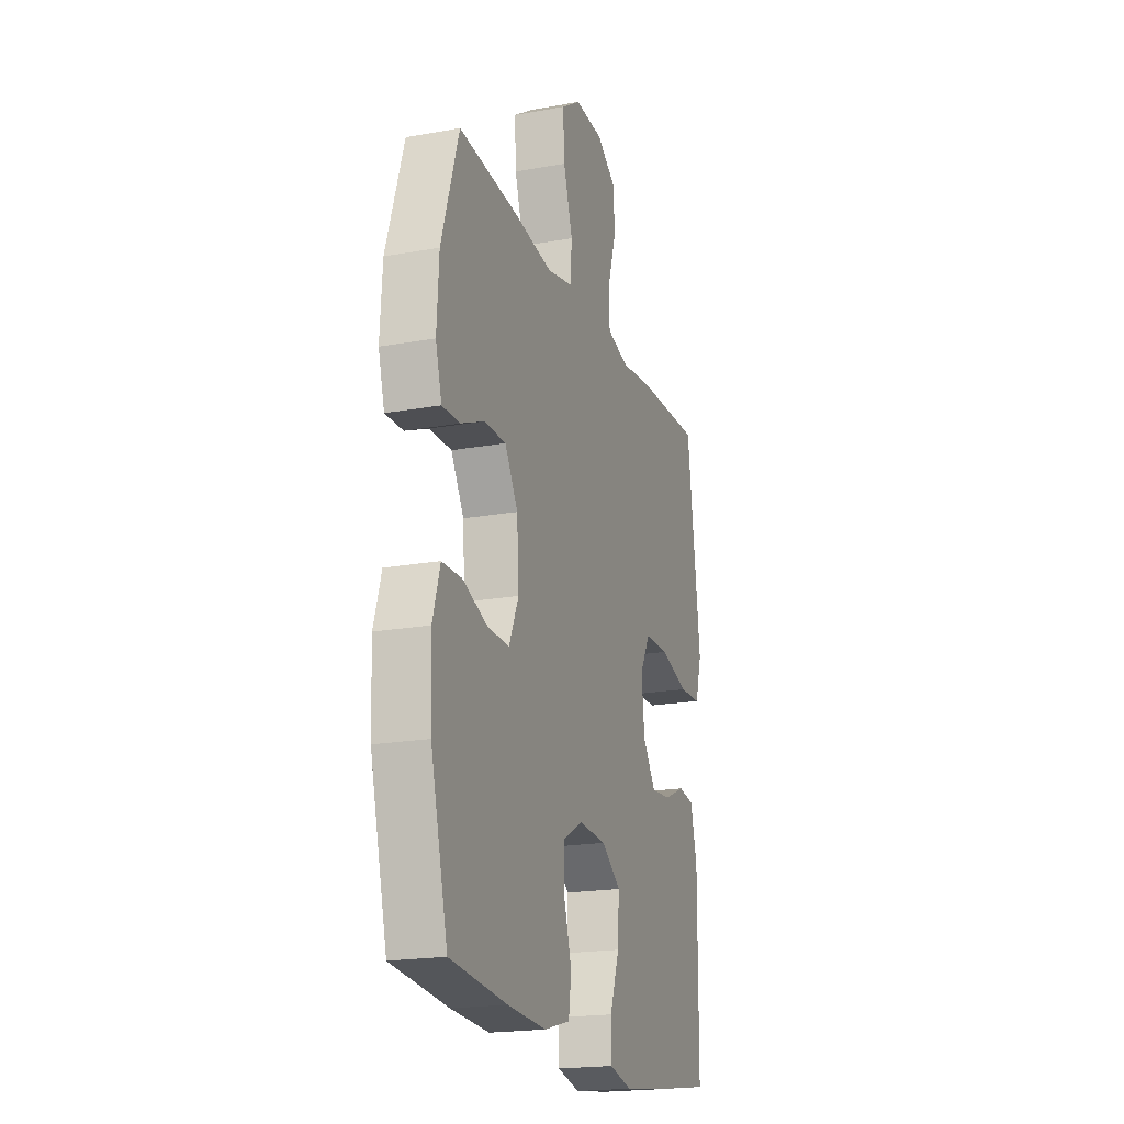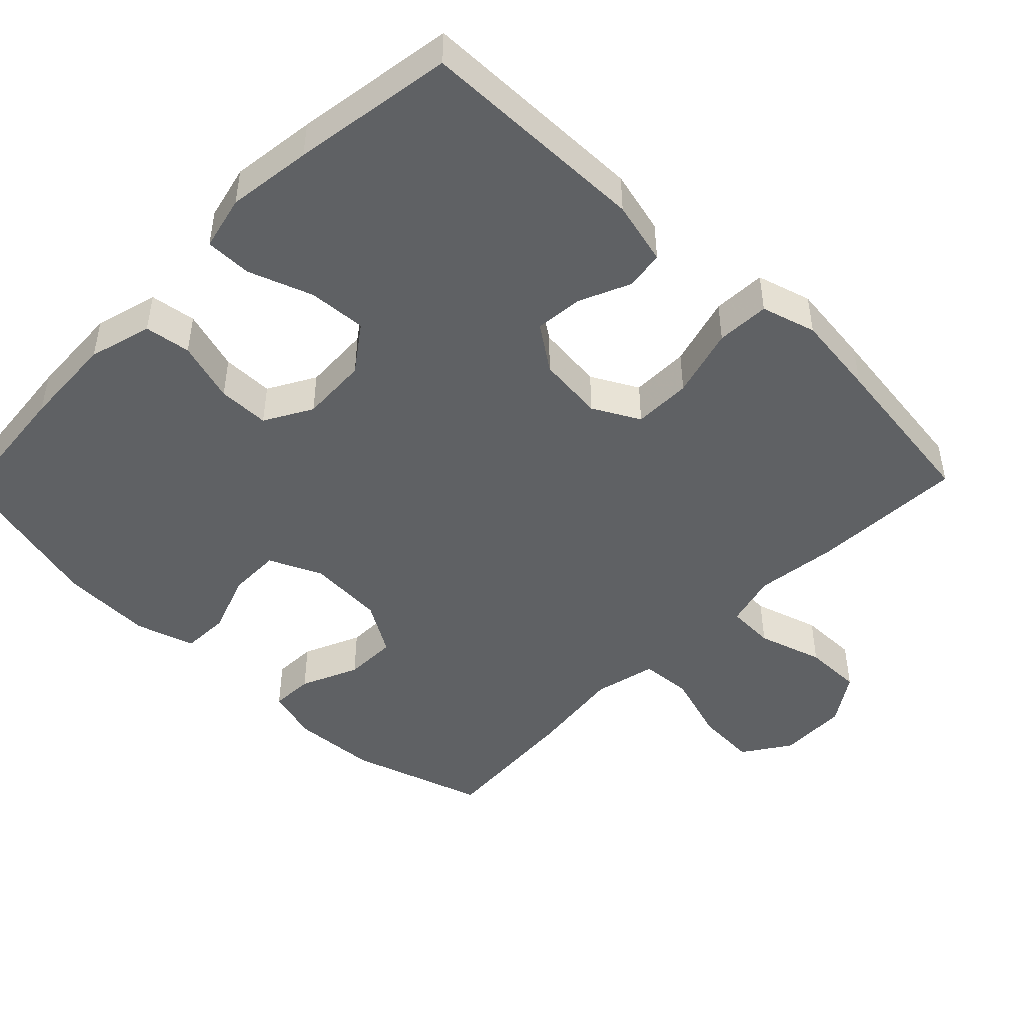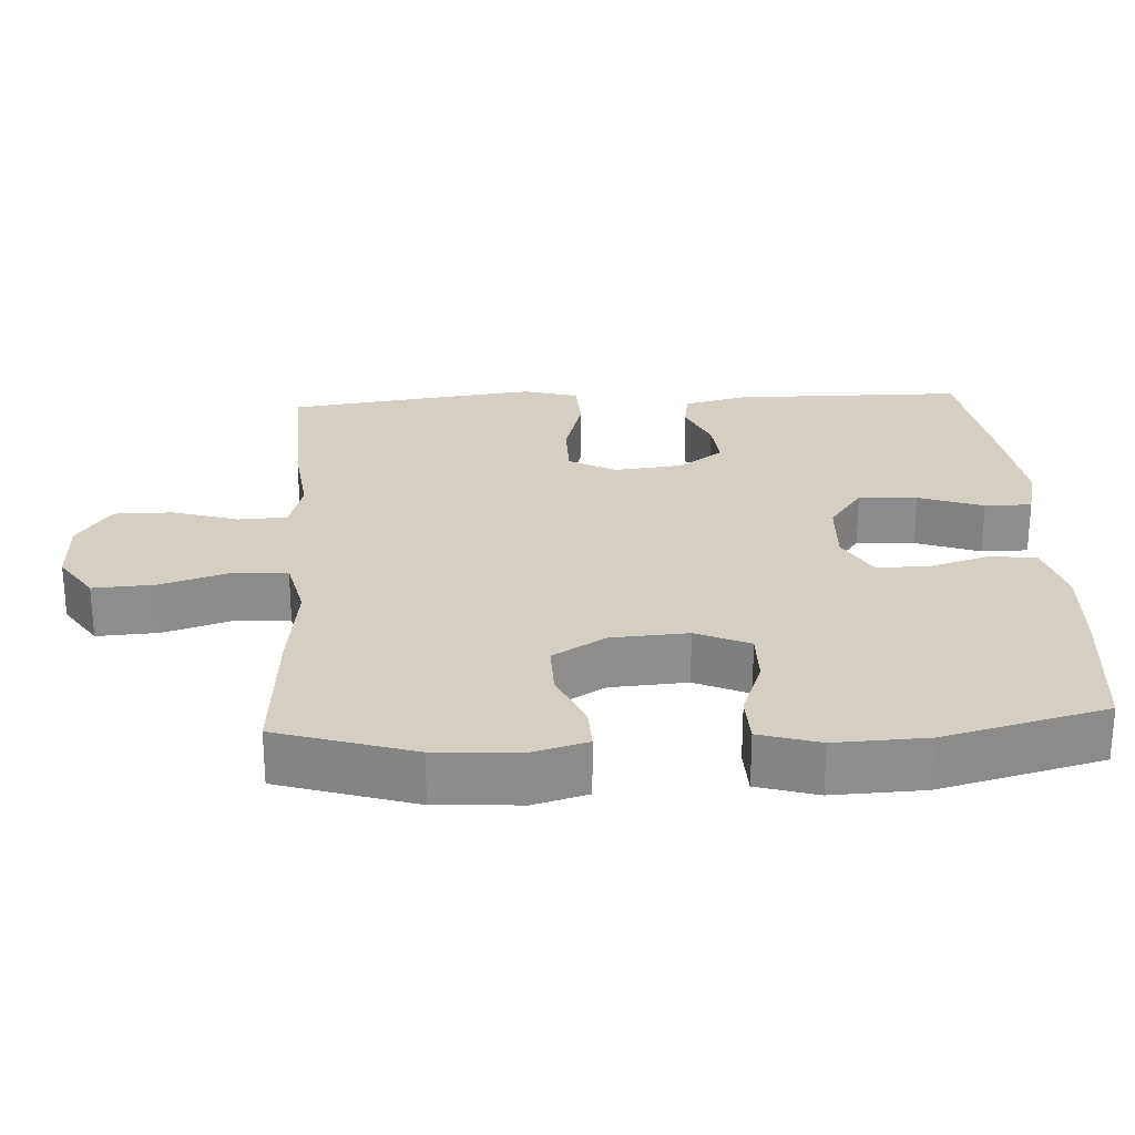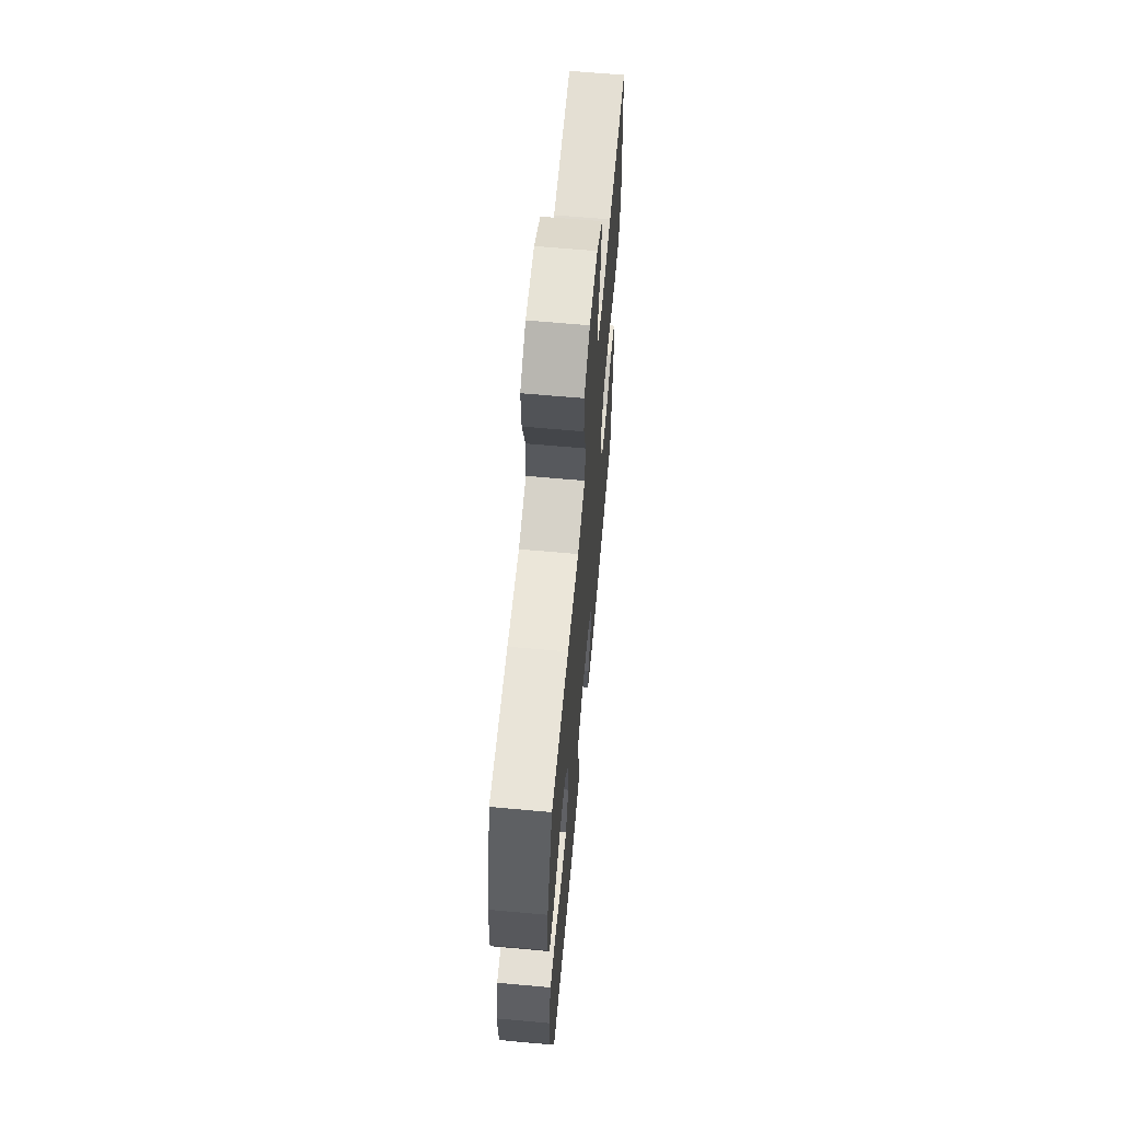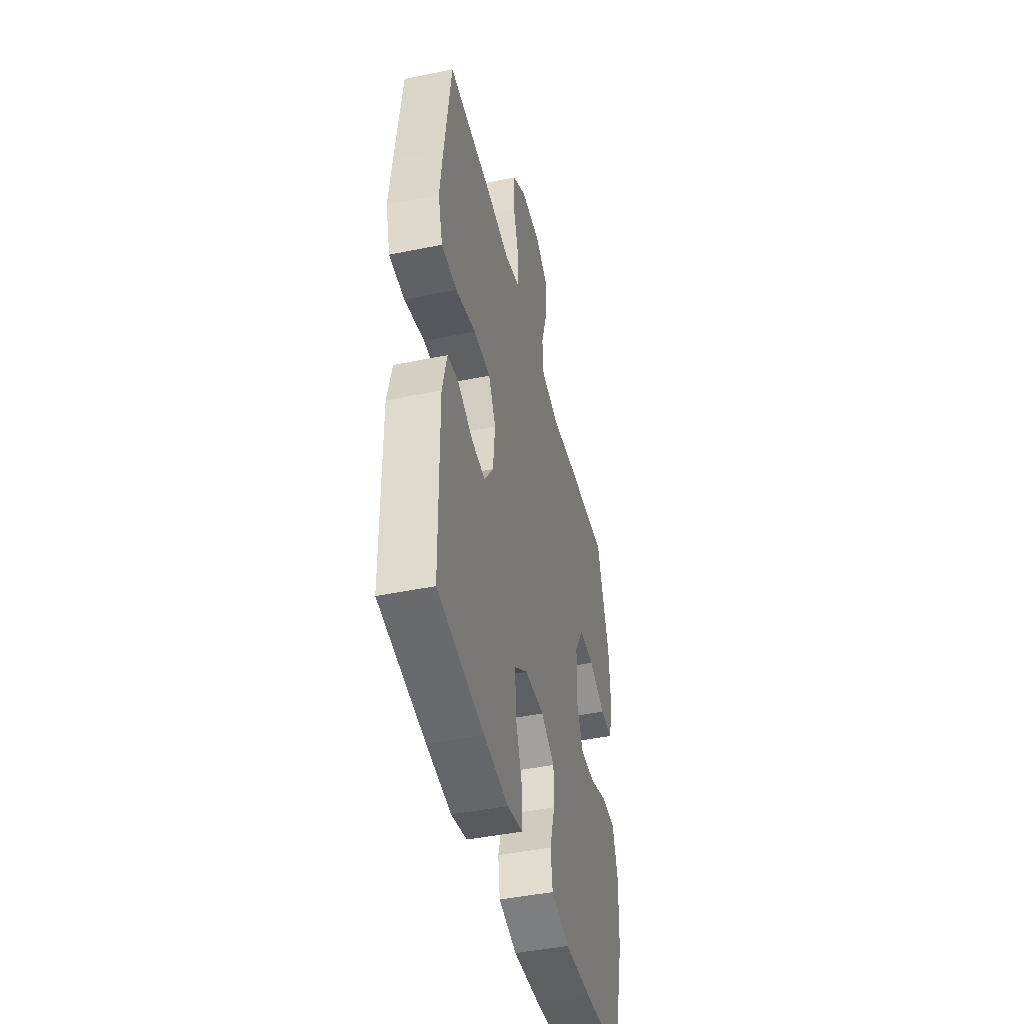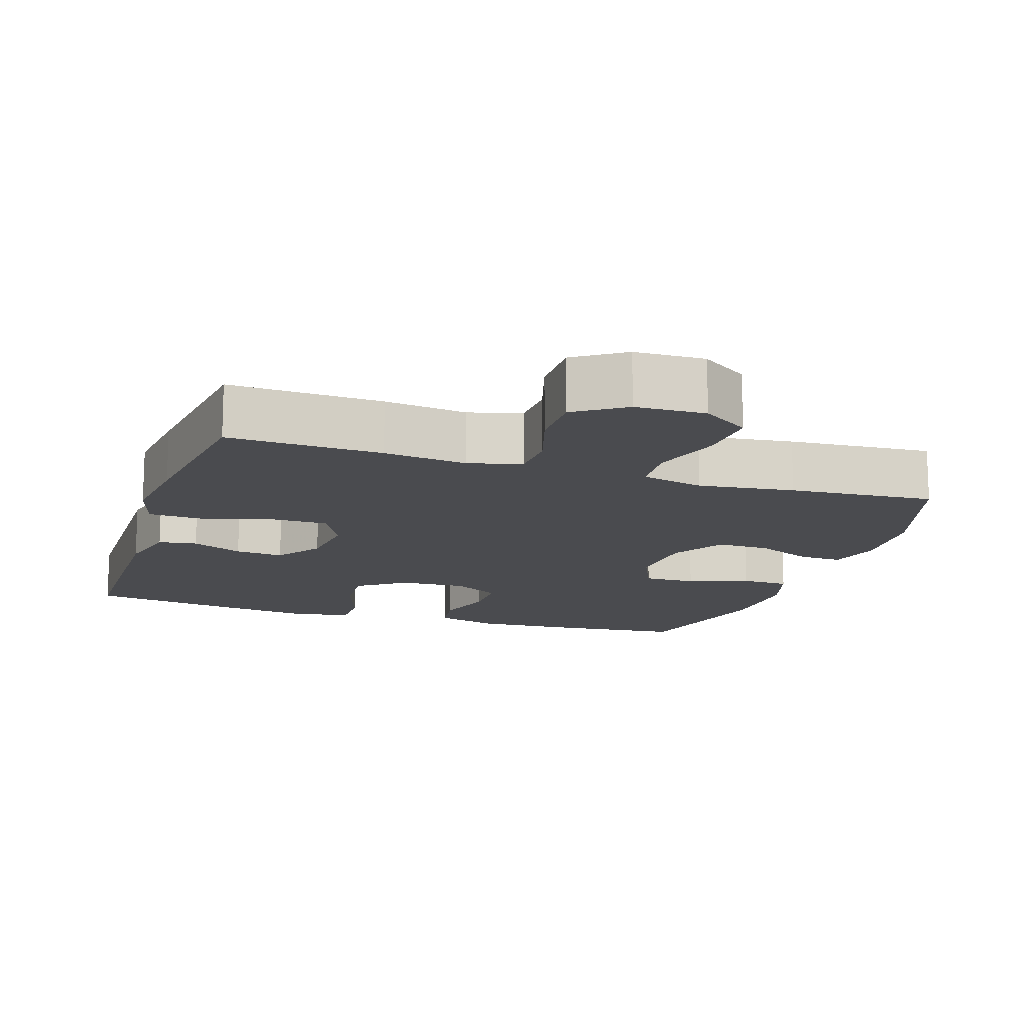
<metadata>
{"format":"obj","ext":"obj","renderer":"f3d","projection":"perspective","resolution":1024,"background":"white","views":[{"elev":-19.9,"azim":108.5,"up":"+Z"},{"elev":-46.7,"azim":-134.3,"up":"+Y"},{"elev":25.7,"azim":86.8,"up":"+Y"},{"elev":64.5,"azim":95.2,"up":"+Z"},{"elev":-44.9,"azim":-76.6,"up":"+Z"},{"elev":-14.3,"azim":-18.1,"up":"+Y"}]}
</metadata>
<code>
v 0.5 0.07 -0.5
v 0.308 0.07 -0.519
v 0.177 0.07 -0.526
v 0.089 0.07 -0.502
v 0.08 0.07 -0.438
v 0.106 0.07 -0.353
v 0.106 0.07 -0.281
v 0.04 0.07 -0.244
v -0.054 0.07 -0.249
v -0.119 0.07 -0.296
v -0.114 0.07 -0.377
v -0.082 0.07 -0.466
v -0.082 0.07 -0.531
v -0.158 0.07 -0.549
v -0.276 0.07 -0.534
v -0.5 0.07 -0.5
v -0.503 0.07 -0.18
v -0.481 0.07 -0.091
v -0.427 0.07 -0.083
v -0.356 0.07 -0.114
v -0.289 0.07 -0.12
v -0.245 0.07 -0.057
v -0.235 0.07 0.036
v -0.27 0.07 0.101
v -0.351 0.07 0.101
v -0.449 0.07 0.073
v -0.523 0.07 0.076
v -0.545 0.07 0.152
v -0.531 0.07 0.268
v -0.5 0.07 0.5
v -0.286 0.07 0.492
v -0.171 0.07 0.478
v -0.097 0.07 0.498
v -0.094 0.07 0.565
v -0.122 0.07 0.656
v -0.122 0.07 0.738
v -0.053 0.07 0.784
v 0.044 0.07 0.787
v 0.11 0.07 0.743
v 0.105 0.07 0.658
v 0.074 0.07 0.56
v 0.079 0.07 0.488
v 0.166 0.07 0.468
v 0.299 0.07 0.485
v 0.5 0.07 0.5
v 0.559 0.07 0.312
v 0.566 0.07 0.194
v 0.545 0.07 0.12
v 0.485 0.07 0.122
v 0.405 0.07 0.157
v 0.331 0.07 0.158
v 0.287 0.07 0.085
v 0.28 0.07 -0.021
v 0.313 0.07 -0.095
v 0.386 0.07 -0.094
v 0.471 0.07 -0.063
v 0.538 0.07 -0.065
v 0.563 0.07 -0.148
v 0.558 0.07 -0.275
v 0.5 0 -0.5
v 0.308 0 -0.519
v 0.177 0 -0.526
v 0.089 0 -0.502
v 0.08 0 -0.438
v 0.106 0 -0.353
v 0.106 0 -0.281
v 0.04 0 -0.244
v -0.054 0 -0.249
v -0.119 0 -0.296
v -0.114 0 -0.377
v -0.082 0 -0.466
v -0.082 0 -0.531
v -0.158 0 -0.549
v -0.276 0 -0.534
v -0.5 0 -0.5
v -0.503 0 -0.18
v -0.481 0 -0.091
v -0.427 0 -0.083
v -0.356 0 -0.114
v -0.289 0 -0.12
v -0.245 0 -0.057
v -0.235 0 0.036
v -0.27 0 0.101
v -0.351 0 0.101
v -0.449 0 0.073
v -0.523 0 0.076
v -0.545 0 0.152
v -0.531 0 0.268
v -0.5 0 0.5
v -0.286 0 0.492
v -0.171 0 0.478
v -0.097 0 0.498
v -0.094 0 0.565
v -0.122 0 0.656
v -0.122 0 0.738
v -0.053 0 0.784
v 0.044 0 0.787
v 0.11 0 0.743
v 0.105 0 0.658
v 0.074 0 0.56
v 0.079 0 0.488
v 0.166 0 0.468
v 0.299 0 0.485
v 0.5 0 0.5
v 0.559 0 0.312
v 0.566 0 0.194
v 0.545 0 0.12
v 0.485 0 0.122
v 0.405 0 0.157
v 0.331 0 0.158
v 0.287 0 0.085
v 0.28 0 -0.021
v 0.313 0 -0.095
v 0.386 0 -0.094
v 0.471 0 -0.063
v 0.538 0 -0.065
v 0.563 0 -0.148
v 0.558 0 -0.275
f 55 56 57 58
f 54 55 58 59
f 47 48 49 50
f 47 50 51
f 46 47 51
f 43 44 45 46
f 42 43 46 51
f 38 39 40 41
f 38 41 42
f 37 38 42
f 34 35 36 37
f 33 34 37 42
f 32 33 42 51
f 25 26 27 28
f 24 25 28 29
f 17 18 19 20
f 17 20 21
f 16 17 21
f 15 16 21 22
f 11 12 13 14
f 10 11 14 15
f 3 4 5 6
f 3 6 7
f 2 3 7
f 54 59 1 2
f 53 54 2 7
f 52 53 7 8
f 51 52 8 9
f 32 51 9 10
f 24 29 30 31
f 23 24 31 32
f 22 23 32
f 10 15 22 32
f 117 116 115 114
f 118 117 114 113
f 109 108 107 106
f 110 109 106
f 110 106 105
f 105 104 103 102
f 110 105 102 101
f 100 99 98 97
f 101 100 97
f 101 97 96
f 96 95 94 93
f 101 96 93 92
f 110 101 92 91
f 87 86 85 84
f 88 87 84 83
f 79 78 77 76
f 80 79 76
f 80 76 75
f 81 80 75 74
f 73 72 71 70
f 74 73 70 69
f 65 64 63 62
f 66 65 62
f 66 62 61
f 61 60 118 113
f 66 61 113 112
f 67 66 112 111
f 68 67 111 110
f 69 68 110 91
f 90 89 88 83
f 91 90 83 82
f 91 82 81
f 91 81 74 69
f 1 60 61 2
f 2 61 62 3
f 3 62 63 4
f 4 63 64 5
f 5 64 65 6
f 6 65 66 7
f 7 66 67 8
f 8 67 68 9
f 9 68 69 10
f 10 69 70 11
f 11 70 71 12
f 12 71 72 13
f 13 72 73 14
f 14 73 74 15
f 15 74 75 16
f 16 75 76 17
f 17 76 77 18
f 18 77 78 19
f 19 78 79 20
f 20 79 80 21
f 21 80 81 22
f 22 81 82 23
f 23 82 83 24
f 24 83 84 25
f 25 84 85 26
f 26 85 86 27
f 27 86 87 28
f 28 87 88 29
f 29 88 89 30
f 30 89 90 31
f 31 90 91 32
f 32 91 92 33
f 33 92 93 34
f 34 93 94 35
f 35 94 95 36
f 36 95 96 37
f 37 96 97 38
f 38 97 98 39
f 39 98 99 40
f 40 99 100 41
f 41 100 101 42
f 42 101 102 43
f 43 102 103 44
f 44 103 104 45
f 45 104 105 46
f 46 105 106 47
f 47 106 107 48
f 48 107 108 49
f 49 108 109 50
f 50 109 110 51
f 51 110 111 52
f 52 111 112 53
f 53 112 113 54
f 54 113 114 55
f 55 114 115 56
f 56 115 116 57
f 57 116 117 58
f 58 117 118 59
f 59 118 60 1

</code>
